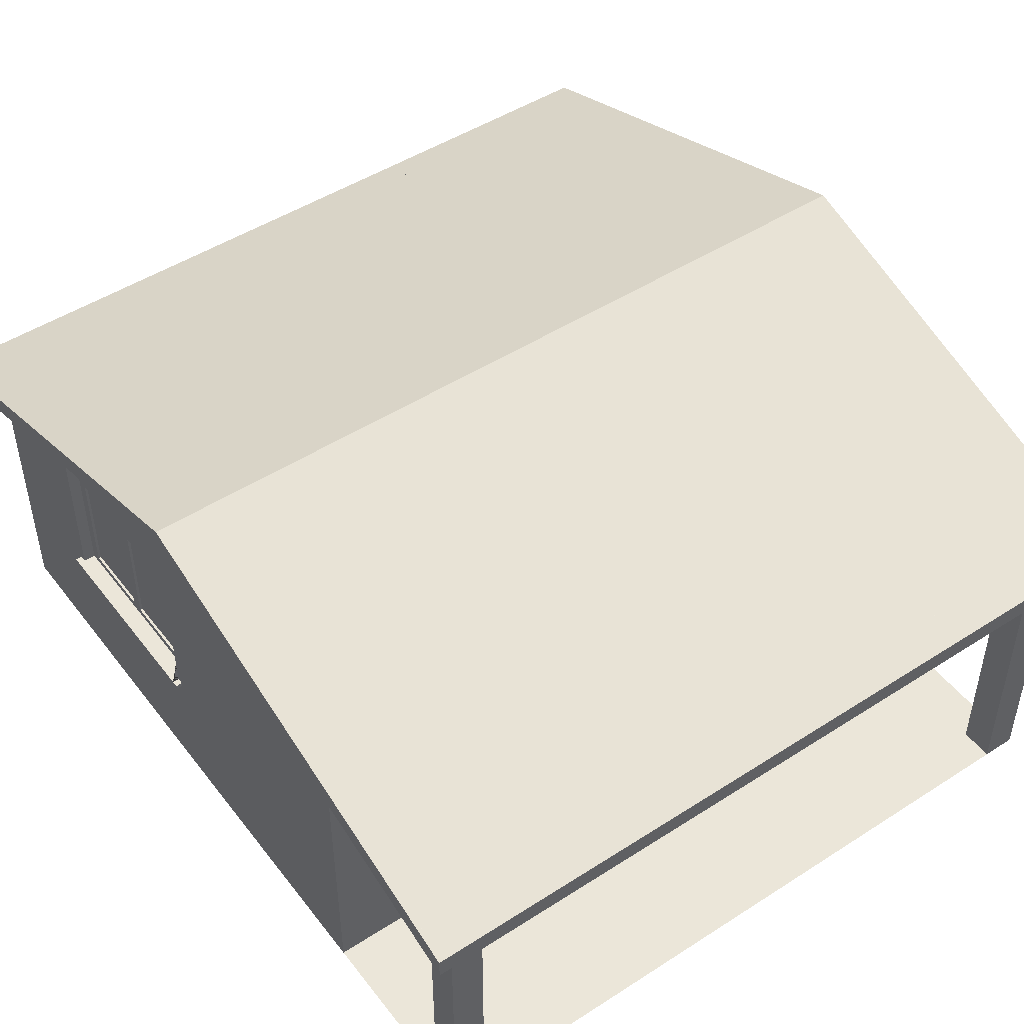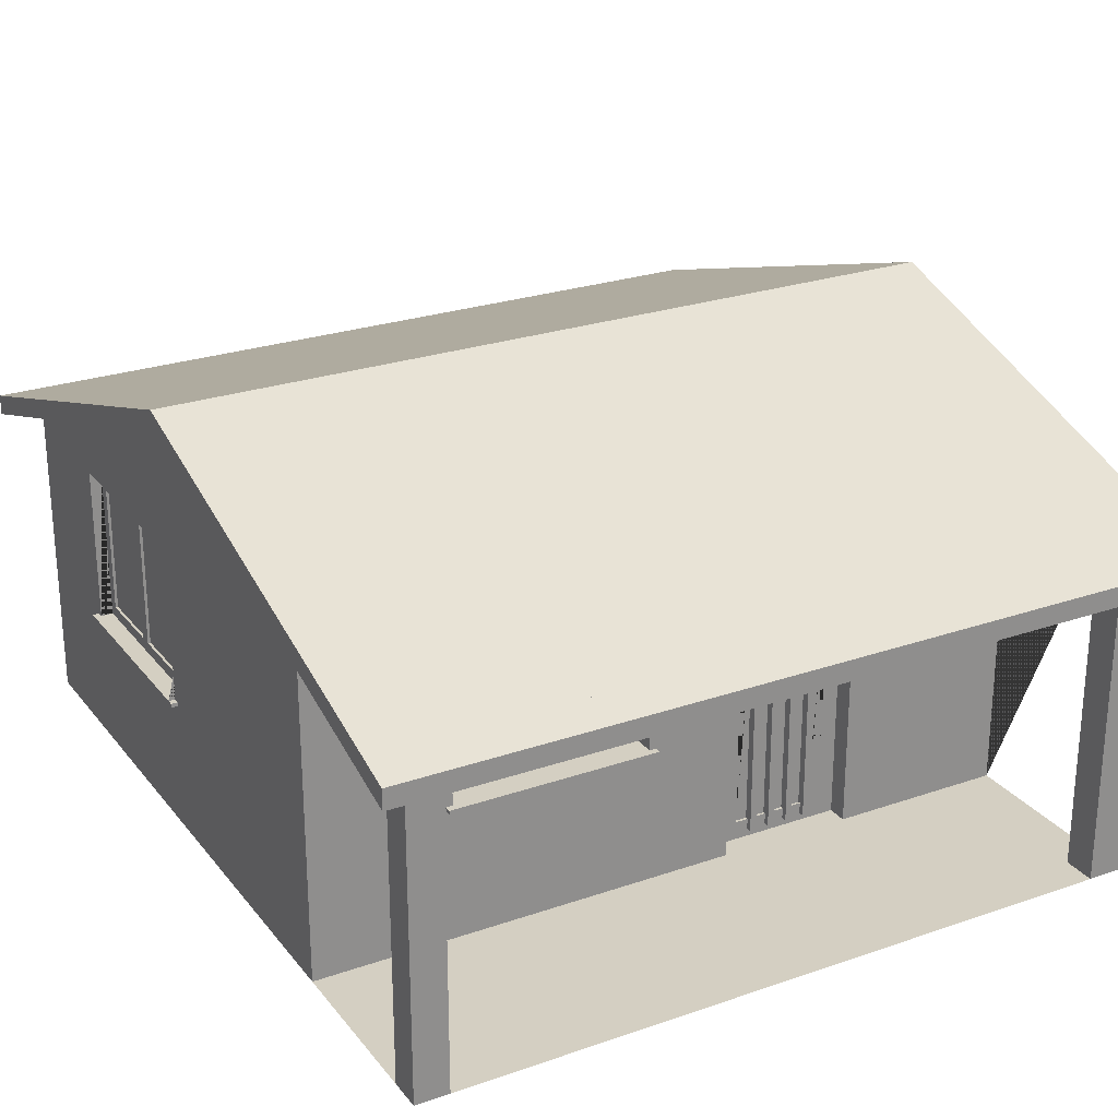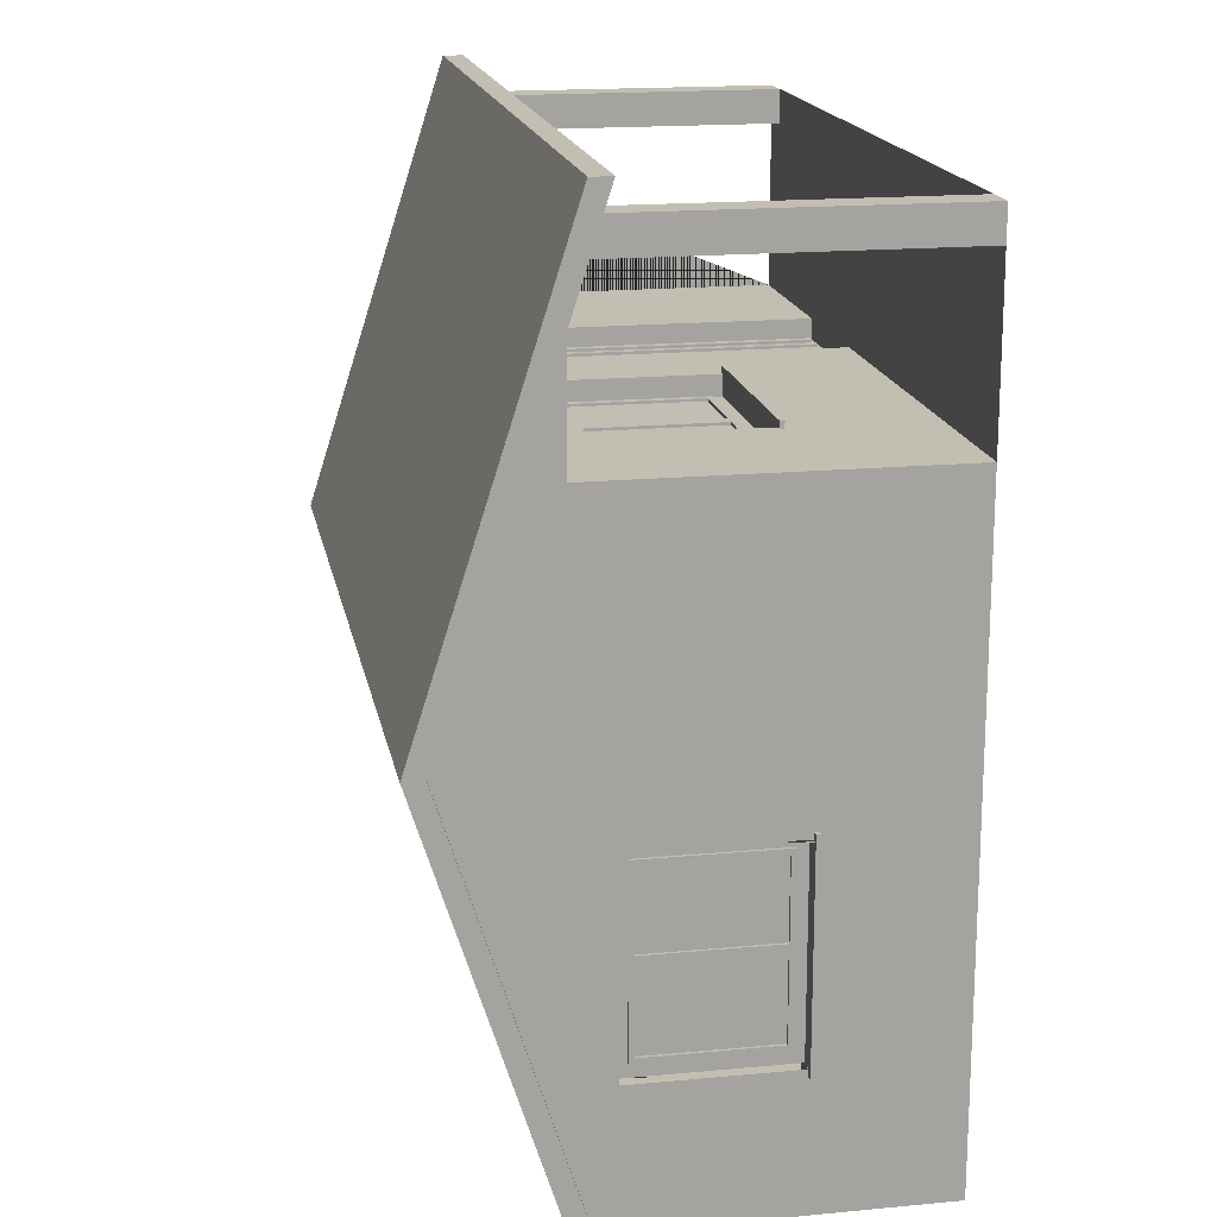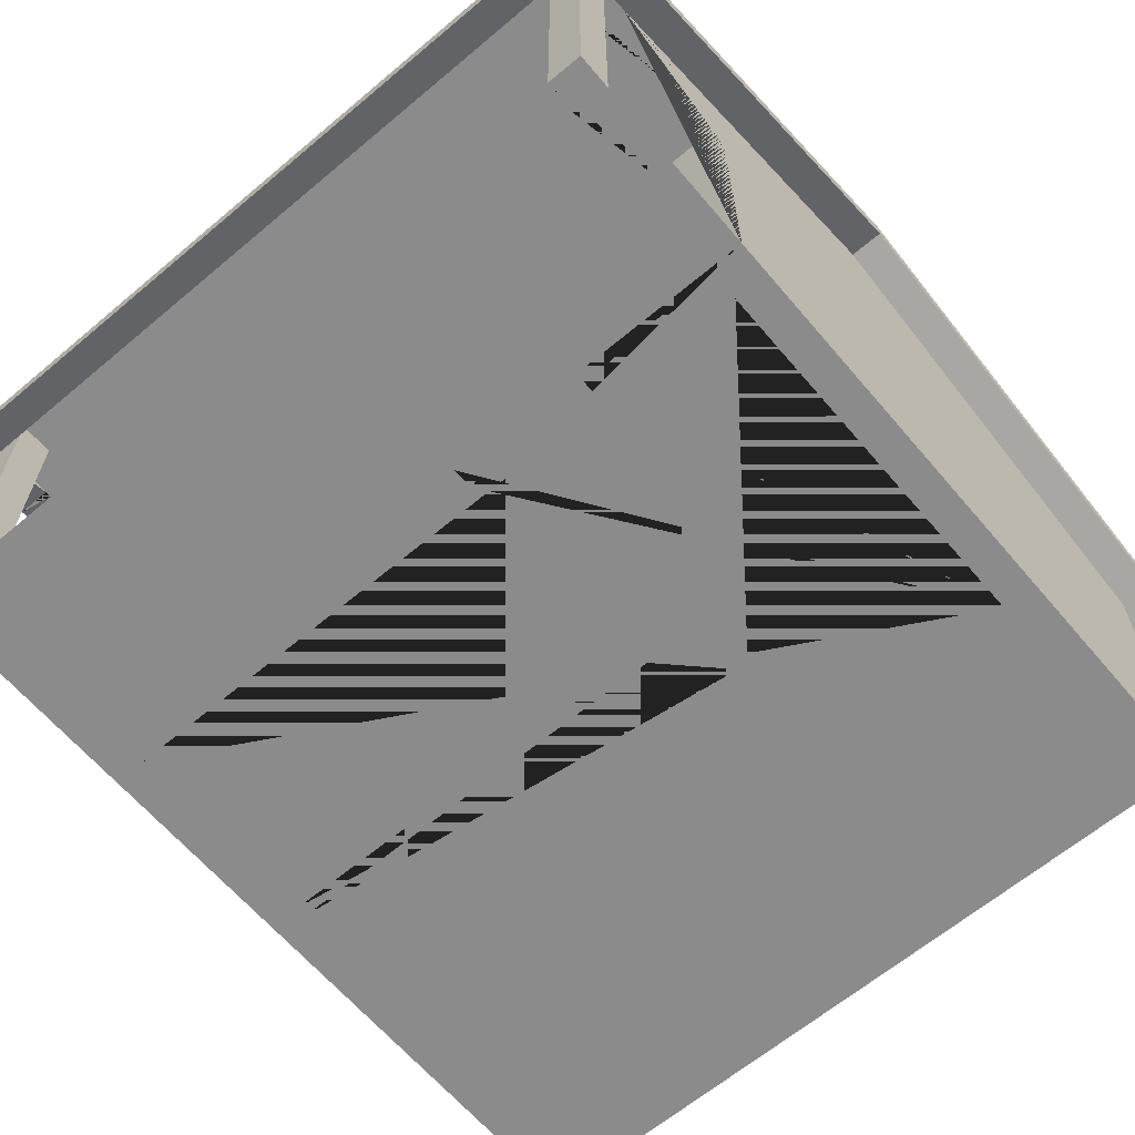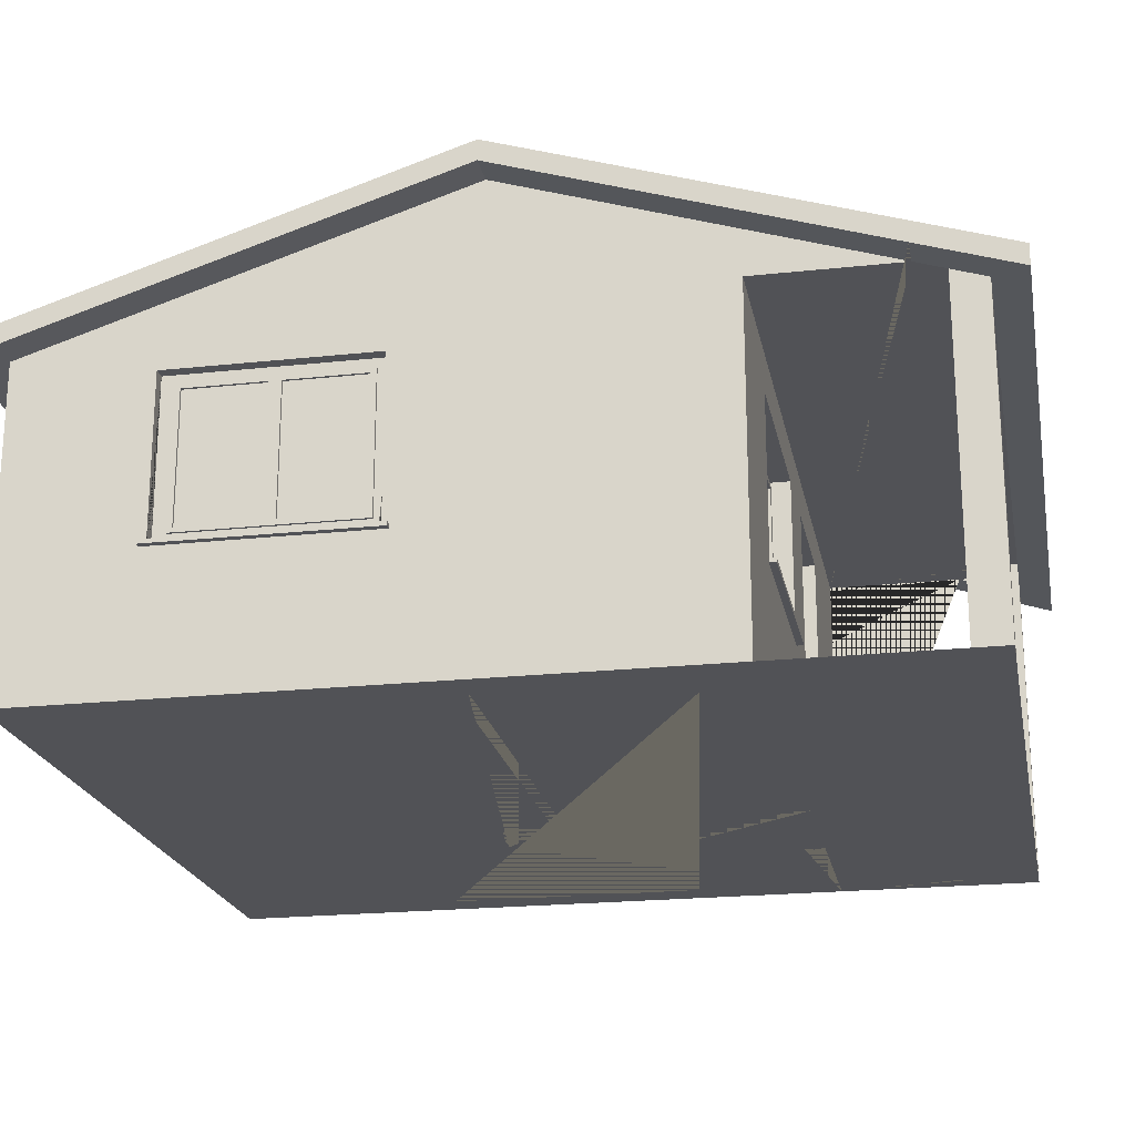
<metadata>
{"format":"obj","ext":"obj","renderer":"f3d","projection":"perspective","resolution":1024,"background":"white","views":[{"elev":48.1,"azim":-35.8,"up":"+Y"},{"elev":25.4,"azim":-29.1,"up":"+Y"},{"elev":17.4,"azim":-100.6,"up":"+Z"},{"elev":-64.0,"azim":40.3,"up":"+Y"},{"elev":-21.2,"azim":-79.1,"up":"+Y"}]}
</metadata>
<code>
g Mesh1 Bungalow1 Model
v 50 0 -648.8
v 50 0 -623.8
v 25 0 -623.8
v 25 0 -648.8
f 1 2 3 4
v 392 0 -648.8
v 392 0 -623.8
f 5 6 2 1
v 400 0 -623.8
v 400 0 -648.8
f 7 6 5 8
v 400 0 -481.8
v 400 0 -473.8
v 400 0 -398.8
v 392 0 -398.8
f 6 7 9 10 11 12
v 550 0 -623.8
v 550 0 -481.8
f 13 14 9 7
v 550 250 -623.8
v 550 250 -481.8
f 14 13 15 16
v 550 0 -473.8
v 575 0 -623.8
v 575 0 -173.8
v 550 0 -173.8
v 445 0 -173.8
v 445 0 -188.8
v 345 3.61e-14 -188.8
v 345 3.61e-14 -173.8
v 50 0 -173.8
v 50 0 -198.8
v 550 0 -198.8
f 17 14 13 18 19 20 21 22 23 24 25 26 27
f 14 17 10 9
v 50 0 -348.8
v 350 0 -348.8
f 11 10 17 27 26 28 29
v 400 250 -398.8
v 400 250 -473.8
f 10 11 30 31
v 350 250 -348.8
f 11 29 32 30
v 50 0 -356.8
v 350 0 -356.8
f 12 11 29 28 33 34
v 50 250 -348.8
f 32 29 28 35
v 50 250 -198.8
f 28 26 36 35
v 25 0 -173.8
v 50 0 -428.8
f 37 3 2 38 33 28 26 25
v 25 100 -393.8
f 39 37 3
v 25 250 -173.8
f 37 39 40
v 25 335 -336.3
f 40 39 41
v 25 103 -393.8
f 42 41 39
v 25 220 -398.8
f 43 41 42
v 25 235 -648.8
f 41 43 44
v 25 220 -548.8
f 44 43 45
v 34 220 -398.8
v 34 220 -548.8
f 45 43 46 47
v 25 103 -398.8
v 34 103 -398.8
f 43 48 49 46
f 43 42 48
v 20 103 -393.8
v 20 103 -398.8
f 48 42 50 51
v 20 100 -393.8
f 42 39 52 50
v 25 100 -398.8
v 20 100 -398.8
f 39 53 54 52
f 39 3 53
v 25 100 -548.8
f 53 3 55
v 25 100 -553.8
f 55 3 56
v 25 103 -553.8
f 56 3 57
f 44 57 3
f 44 45 57
v 25 103 -548.8
f 57 45 58
v 34 103 -548.8
f 58 45 47 59
v 20 100 -548.8
v 21.16 103 -548.8
v 50 220 -548.8
v 50 100 -548.8
f 55 60 61 58 59 47 62 63
f 53 55 60 54
v 50 100 -398.8
f 53 55 63 64
f 38 64 63
f 33 64 38
v 50 220 -398.8
f 64 33 65
v 50 250 -356.8
f 66 65 33
v 50 250 -623.8
f 65 66 67
f 65 67 62
f 62 67 63
f 2 63 67
f 38 63 2
f 6 12 34 33 38 2
v 392 250 -623.8
v 392 250 -398.8
f 12 6 68 69
f 6 2 67 68
v 350 250 -356.8
f 34 12 69 70
f 33 34 70 66
f 62 47 46 65
v 34 212.9 -406.5
f 46 71 47
v 34 110.9 -406.5
f 71 46 72
f 49 72 46
f 72 49 59
v 20 103 -548.8
f 58 59 49 48 51 73 61
f 65 46 49 48 51 54 53 64
f 73 51 54 60
f 54 51 50 52
v 20 100 -553.8
v 20 103 -553.8
f 73 60 74 75
f 73 61 60
f 57 58 61 73 75
f 56 57 75 74
f 55 56 74 60
v 34 110.9 -539.5
f 72 59 76
v 34 212.9 -539.5
f 76 59 77
f 47 77 59
f 47 71 77
v 32 212.9 -406.5
v 32 212.9 -539.5
f 77 71 78 79
v 32 110.9 -406.5
f 71 72 80 78
v 32 110.9 -539.5
f 72 76 81 80
f 76 77 79 81
v 32 209.4 -535.1
f 79 82 81
v 32 209.4 -477.3
f 79 83 82
v 32 209.4 -472.9
f 79 84 83
v 32 209.4 -468.2
f 79 85 84
v 32 209.4 -410.7
f 79 86 85
f 78 86 79
v 32 114.7 -410.7
f 86 78 87
f 80 87 78
f 87 80 81
v 32 114.6 -468.2
f 87 81 88
v 32 114.6 -472.9
f 88 81 89
v 32 114.6 -477.3
f 89 81 90
v 32 114.4 -535.1
f 90 81 91
f 91 81 82
v 34 209.4 -535.1
v 34 114.4 -535.1
f 92 93 91 82
v 34 209.4 -477.3
v 34 114.6 -477.3
f 92 94 95 93
f 94 92 82 83
f 95 94 83 90
f 89 90 83 84
f 84 85 88 89
v 34 209.4 -468.2
v 34 114.6 -468.2
f 96 97 88 85
v 34 114.7 -410.7
v 34 209.4 -410.7
f 98 97 96 99
f 97 98 87 88
f 98 99 86 87
f 99 96 85 86
f 93 95 90 91
f 44 3 4
v 575 0 -648.8
v 575 235 -648.8
f 100 101 44 4 1 5 8
v 575 250 -70.69
v 575 335 -336.3
v 575 250 -173.8
f 102 103 101 100 18 19 104
v 600 250 -70.69
v 600 335 -336.3
f 103 102 105 106
v 600 250 -48.81
v 575 250 -48.81
f 107 108 102 105
v 600 250 -23.81
v 550 250 -23.81
v 550 250 -48.81
f 109 110 111 108 107
v 50 250 -23.81
v -1.776e-14 250 -23.81
v -1.776e-14 350 -336.3
v 600 350 -336.3
f 109 110 112 113 114 115
v -1.776e-14 242.4 -0
v 600 242.4 -0
f 113 116 117 109 110 112
v -1.776e-14 235 -23.81
v -1.776e-14 227.4 -0
f 118 119 116 113
v 25 235 -23.81
v 50 235 -23.81
v 550 235 -23.81
v 575 235 -23.81
v 600 235 -23.81
v 600 227.4 -0
f 119 118 120 121 122 123 124 125
v 25 243 -48.81
v -1.776e-14 243 -48.81
f 120 126 127 118
v 25 0 -48.81
v 25 0 -23.81
f 128 126 120 129
v 50 0 -48.81
v 50 250 -48.81
v 25 250 -48.81
f 128 130 131 132 126
v 575 0 -48.81
v 550 0 -48.81
v 550 0 -23.81
v 50 0 -23.81
v 25 0 -98.81
f 19 133 134 135 136 130 128 137 37 25 24 23 22 21 20
v 575 0 -23.81
f 135 134 133 138
f 135 134 111 110 122
v 575 243 -48.81
f 111 108 139 133 134
v -1.776e-14 250 -48.81
v -1.776e-14 250 -70.69
v 25 250 -70.69
v 50 250 -173.8
v 550 250 -173.8
f 104 102 108 111 110 112 131 132 140 141 142 40 143 144
f 102 139 108
v 600 243 -48.81
f 139 102 105 145
f 145 105 107
f 109 115 106 105 107
v 600 250 -648.8
v 600 235 -648.8
f 115 146 147 106
v -1.776e-14 250 -648.8
f 148 146 115 114
v -1.776e-14 242.4 -672.6
v 600 242.4 -672.6
f 149 148 146 150
v -1.776e-14 235 -648.8
v -1.776e-14 227.4 -672.6
f 151 152 149 148
v 25 227.4 -672.6
f 151 152 153 44
v 600 227.4 -672.6
f 154 153 152 149 150
f 44 153 154 147 101
f 147 154 150 146
f 148 151 44 101 147 146
v -1.776e-14 335 -336.3
f 148 114 155 151
f 140 141 155 114 113
f 141 127 140
f 142 126 127 141
f 126 142 132
f 126 132 140 127
f 131 112 113 140 132
f 130 136 121 112 131
f 128 130 136 129
f 120 121 136 129
f 118 113 112 121 120
f 113 118 127 140
f 121 112 110 122
f 122 110 109 124 123
f 125 124 109 117
f 107 145 124 109
f 145 139 108 107
f 139 123 124 145
f 138 123 139 133
f 138 135 122 123
f 116 119 125 117
f 142 41 155 141
f 41 142 40
f 41 44 151 155
f 101 103 106 147
f 25 37 40 143
v 125 100 -173.8
f 156 25 143
f 25 156 24
v 285 100 -173.8
f 157 24 156
v 345 220 -173.8
f 24 157 158
v 285 103 -173.8
f 158 157 159
v 285 100 -168.8
v 285 103 -168.8
f 159 157 160 161
v 280 100 -173.8
v 280 100 -168.8
f 157 162 163 160
v 130 100 -173.8
f 157 164 162
f 157 156 164
v 125 100 -168.8
v 130 100 -168.8
f 164 156 165 166
v 125 103 -173.8
v 125 103 -168.8
f 156 167 168 165
f 156 143 167
v 130 103 -173.8
f 167 143 169
v 130 220 -173.8
f 169 143 170
v 250 220 -173.8
f 170 143 171
v 280 220 -173.8
f 171 143 172
f 144 172 143
v 445 220 -173.8
f 144 173 172
f 20 173 144
f 173 20 21
v 445 220 -188.8
f 173 21 22 174
v 439.2 7.106 -188.8
f 22 175 174
f 175 22 23
v 352.2 7.106 -188.8
f 175 23 176
v 345 220 -188.8
f 177 176 23
v 352.2 213.1 -188.8
f 176 177 178
v 370.8 213.1 -188.8
f 178 177 179
v 375.7 213.1 -188.8
f 179 177 180
v 385.7 213.1 -188.8
f 180 177 181
v 390.8 213.1 -188.8
f 181 177 182
v 400.8 213.1 -188.8
f 182 177 183
v 405.7 213.1 -188.8
f 183 177 184
v 415.7 213.1 -188.8
f 184 177 185
v 421.3 213.1 -188.8
f 185 177 186
v 439.2 213.1 -188.8
f 186 177 187
f 174 187 177
f 174 175 187
v 439.2 7.106 -186.8
v 439.2 213.1 -186.8
f 187 175 188 189
v 421.3 7.106 -188.8
v 421.3 7.106 -186.8
f 175 190 191 188
v 415.7 7.106 -188.8
f 175 192 190
v 405.7 7.106 -188.8
f 175 193 192
v 400.8 7.106 -188.8
f 175 194 193
v 390.8 7.106 -188.8
f 175 195 194
v 385.7 7.106 -188.8
f 175 196 195
v 375.7 7.106 -188.8
f 175 197 196
v 370.8 7.106 -188.8
f 175 198 197
f 175 176 198
v 352.2 7.106 -186.8
v 370.8 7.106 -186.8
f 198 176 199 200
v 352.2 213.1 -186.8
f 176 178 201 199
v 370.8 213.1 -186.8
f 178 179 202 201
v 375.7 213.1 -186.8
v 375.7 213.1 -182.8
v 370.8 213.1 -182.8
f 179 180 203 204 205 202
v 385.7 213.1 -186.8
f 180 181 206 203
v 390.8 213.1 -186.8
v 390.8 213.1 -182.8
v 385.7 213.1 -182.8
f 181 182 207 208 209 206
v 400.8 213.1 -186.8
f 182 183 210 207
v 405.7 213.1 -186.8
v 405.7 213.1 -182.8
v 400.8 213.1 -182.8
f 183 184 211 212 213 210
v 415.7 213.1 -186.8
f 184 185 214 211
v 421.3 213.1 -186.8
v 421.3 213.1 -182.8
v 415.7 213.1 -182.8
f 185 186 215 216 217 214
f 186 187 189 215
v 431.8 203.4 -186.8
v 421.3 203.4 -186.8
v 421.3 15.4 -186.8
v 431.8 15.4 -186.8
f 218 219 215 189 188 191 220 221
v 431.8 203.4 -188.8
v 421.3 203.4 -188.8
f 222 223 219 218
v 431.8 15.4 -188.8
v 421.3 15.4 -188.8
f 224 225 223 222
f 225 224 221 220
f 224 222 218 221
v 421.3 15.4 -182.8
v 421.3 203.4 -182.8
f 223 225 220 226 227 219
v 421.3 7.106 -182.8
f 226 220 191 228
v 415.7 7.106 -186.8
v 415.7 7.106 -182.8
f 190 192 229 230 228 191
v 405.7 7.106 -186.8
f 192 193 231 229
v 400.8 7.106 -186.8
v 400.8 7.106 -182.8
v 405.7 7.106 -182.8
f 193 194 232 233 234 231
v 390.8 7.106 -186.8
f 194 195 235 232
v 385.7 7.106 -186.8
v 385.7 7.106 -182.8
v 390.8 7.106 -182.8
f 195 196 236 237 238 235
v 375.7 7.106 -186.8
f 196 197 239 236
v 370.8 7.106 -182.8
v 375.7 7.106 -182.8
f 197 198 200 240 241 239
v 370.8 15.4 -186.8
v 370.8 15.4 -182.8
f 240 200 242 243
v 360.8 15.4 -186.8
v 370.8 203.4 -186.8
v 360.8 203.4 -186.8
f 244 242 200 199 201 202 245 246
v 360.8 15.4 -188.8
v 370.8 15.4 -188.8
f 247 248 242 244
v 360.8 203.4 -188.8
v 370.8 203.4 -188.8
v 370.8 193.1 -188.8
f 249 250 251 248 247
f 250 249 246 245
f 249 247 244 246
v 370.8 203.4 -182.8
v 370.8 193.1 -182.8
f 251 250 245 252 253
f 252 245 202 205
v 375.7 203.4 -182.8
f 205 204 254 252
v 375.7 203.4 -186.8
f 204 203 255 254
v 385.7 203.4 -186.8
f 203 206 256 255
v 385.7 203.4 -182.8
f 257 256 206 209
v 385.7 15.4 -188.8
v 385.7 203.4 -188.8
v 385.7 15.4 -182.8
v 385.7 15.4 -186.8
f 258 259 256 257 260 261
v 375.7 203.4 -188.8
v 375.7 15.4 -188.8
f 262 259 258 263
f 259 262 255 256
v 375.7 15.4 -186.8
v 375.7 15.4 -182.8
f 262 263 264 265 254 255
f 263 258 261 264
f 264 261 236 239
f 237 236 261 260
v 390.8 15.4 -182.8
f 260 266 238 237
v 390.8 203.4 -182.8
f 257 267 266 260
f 209 208 267 257
v 390.8 203.4 -186.8
f 208 207 268 267
v 400.8 203.4 -186.8
f 207 210 269 268
v 400.8 203.4 -182.8
f 270 269 210 213
v 400.8 15.4 -188.8
v 400.8 203.4 -188.8
v 400.8 15.4 -182.8
v 400.8 15.4 -186.8
f 271 272 269 270 273 274
v 390.8 203.4 -188.8
v 390.8 15.4 -188.8
f 275 272 271 276
f 272 275 268 269
v 390.8 15.4 -186.8
f 275 276 277 266 267 268
f 276 271 274 277
f 277 274 232 235
f 233 232 274 273
v 405.7 15.4 -182.8
f 273 278 234 233
v 405.7 203.4 -182.8
f 270 279 278 273
f 213 212 279 270
v 405.7 203.4 -186.8
f 212 211 280 279
v 415.7 203.4 -186.8
f 211 214 281 280
v 415.7 203.4 -182.8
f 282 281 214 217
v 415.7 15.4 -188.8
v 415.7 203.4 -188.8
v 415.7 15.4 -182.8
v 415.7 15.4 -186.8
f 283 284 281 282 285 286
v 405.7 203.4 -188.8
v 405.7 15.4 -188.8
f 287 284 283 288
f 284 287 280 281
v 405.7 15.4 -186.8
f 287 288 289 278 279 280
f 288 283 286 289
f 289 286 229 231
f 230 229 286 285
f 285 226 228 230
f 282 227 226 285
f 217 216 227 282
f 216 215 219 227
f 278 289 231 234
f 266 277 235 238
f 265 264 239 241
f 243 265 241 240
f 252 254 265 243 253
f 248 251 253 243 242
f 158 173 174 177
f 158 172 173
f 159 172 158
v 280 103 -173.8
f 172 159 290
v 280 103 -168.8
f 290 159 161 291
f 163 291 161 160
v 130 103 -168.8
f 166 292 291 163
f 292 166 165 168
f 167 169 292 168
v 280 103 -188.8
v 130 103 -188.8
f 293 290 291 292 169 294
v 280 220 -188.8
f 172 290 293 295
v 273.2 111 -188.8
f 293 296 295
v 138.2 111 -188.8
f 296 293 297
f 294 297 293
v 130 220 -188.8
f 297 294 298
f 169 170 298 294
v 250 220 -188.8
f 170 171 299 298
f 171 172 295 299
f 295 298 299
v 273.2 214 -188.8
f 295 300 298
f 295 296 300
v 273.2 111 -186.8
v 273.2 214 -186.8
f 300 296 301 302
v 138.2 111 -186.8
f 296 297 303 301
v 138.2 214 -188.8
v 138.2 214 -186.8
f 297 304 305 303
f 297 298 304
f 304 298 300
f 304 300 302 305
v 268.3 210.3 -186.8
f 302 306 305
v 268.3 115.3 -186.8
f 302 307 306
f 301 307 302
v 143.3 115.3 -186.8
f 307 301 308
f 303 308 301
f 308 303 305
v 143.3 210.3 -186.8
f 308 305 309
v 201.2 210.3 -186.8
f 309 305 310
v 205.8 210.3 -186.8
f 310 305 311
v 210.1 210.3 -186.8
f 311 305 312
f 312 305 306
v 268.3 210.3 -188.8
v 210.1 210.3 -188.8
f 313 314 312 306
v 268.3 115.3 -188.8
v 210.1 115.3 -188.8
f 315 316 314 313
v 210.1 115.3 -186.8
f 316 315 307 317
f 315 313 306 307
v 205.8 115.3 -186.8
f 307 318 317
v 201.2 115.3 -186.8
f 307 319 318
f 307 308 319
v 143.3 115.3 -188.8
v 201.2 115.3 -188.8
f 320 321 319 308
v 143.3 210.3 -188.8
v 201.2 210.3 -188.8
f 322 323 321 320
f 323 322 309 310
f 322 320 308 309
f 321 323 310 319
f 318 319 310 311
f 311 312 317 318
f 314 316 317 312
f 162 164 166 163
f 24 158 177 23
f 19 20 144 104
f 18 13 7 8 100
v 400 250 -623.8
f 324 15 13 7
v 400 250 -481.8
f 7 9 325 324
f 9 14 16 325
v 550 250 -198.8
f 26 27 326 36
v 550 250 -473.8
f 27 17 327 326
f 17 10 31 327

</code>
